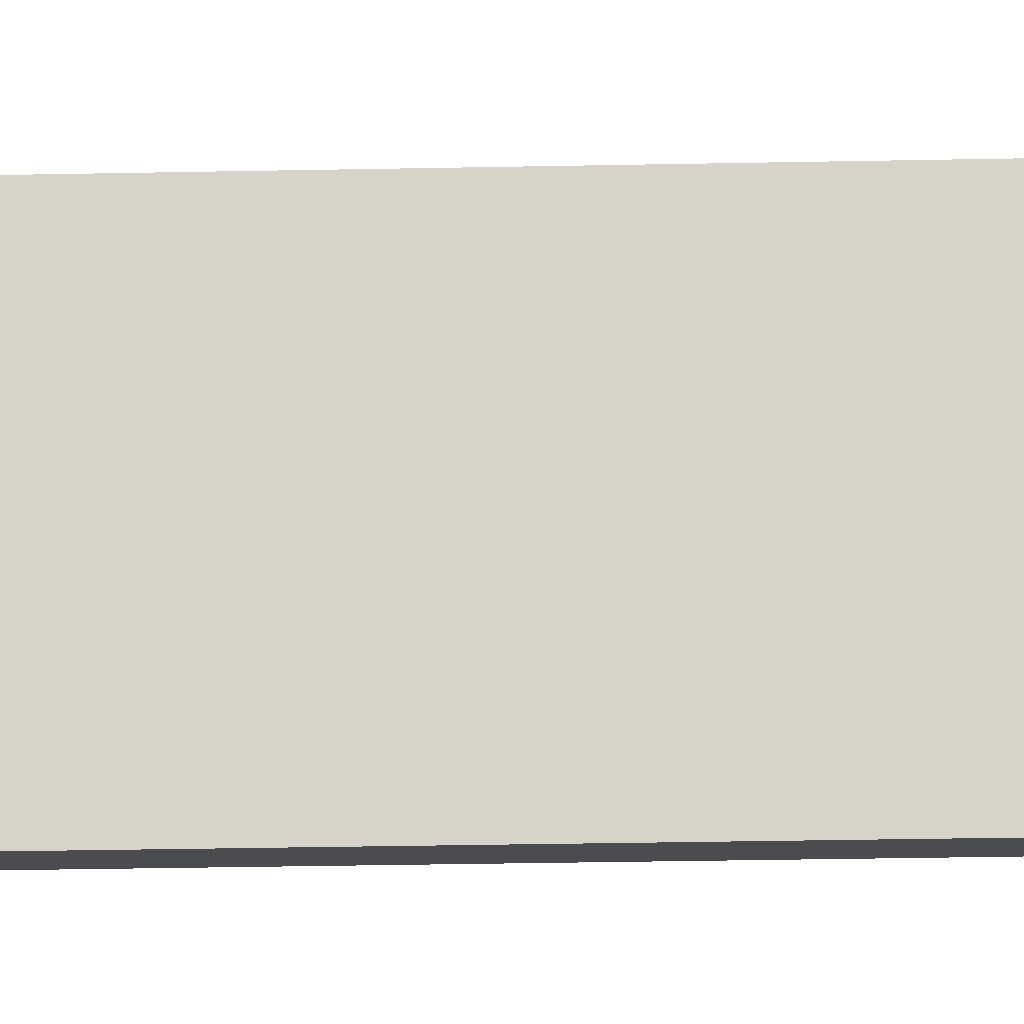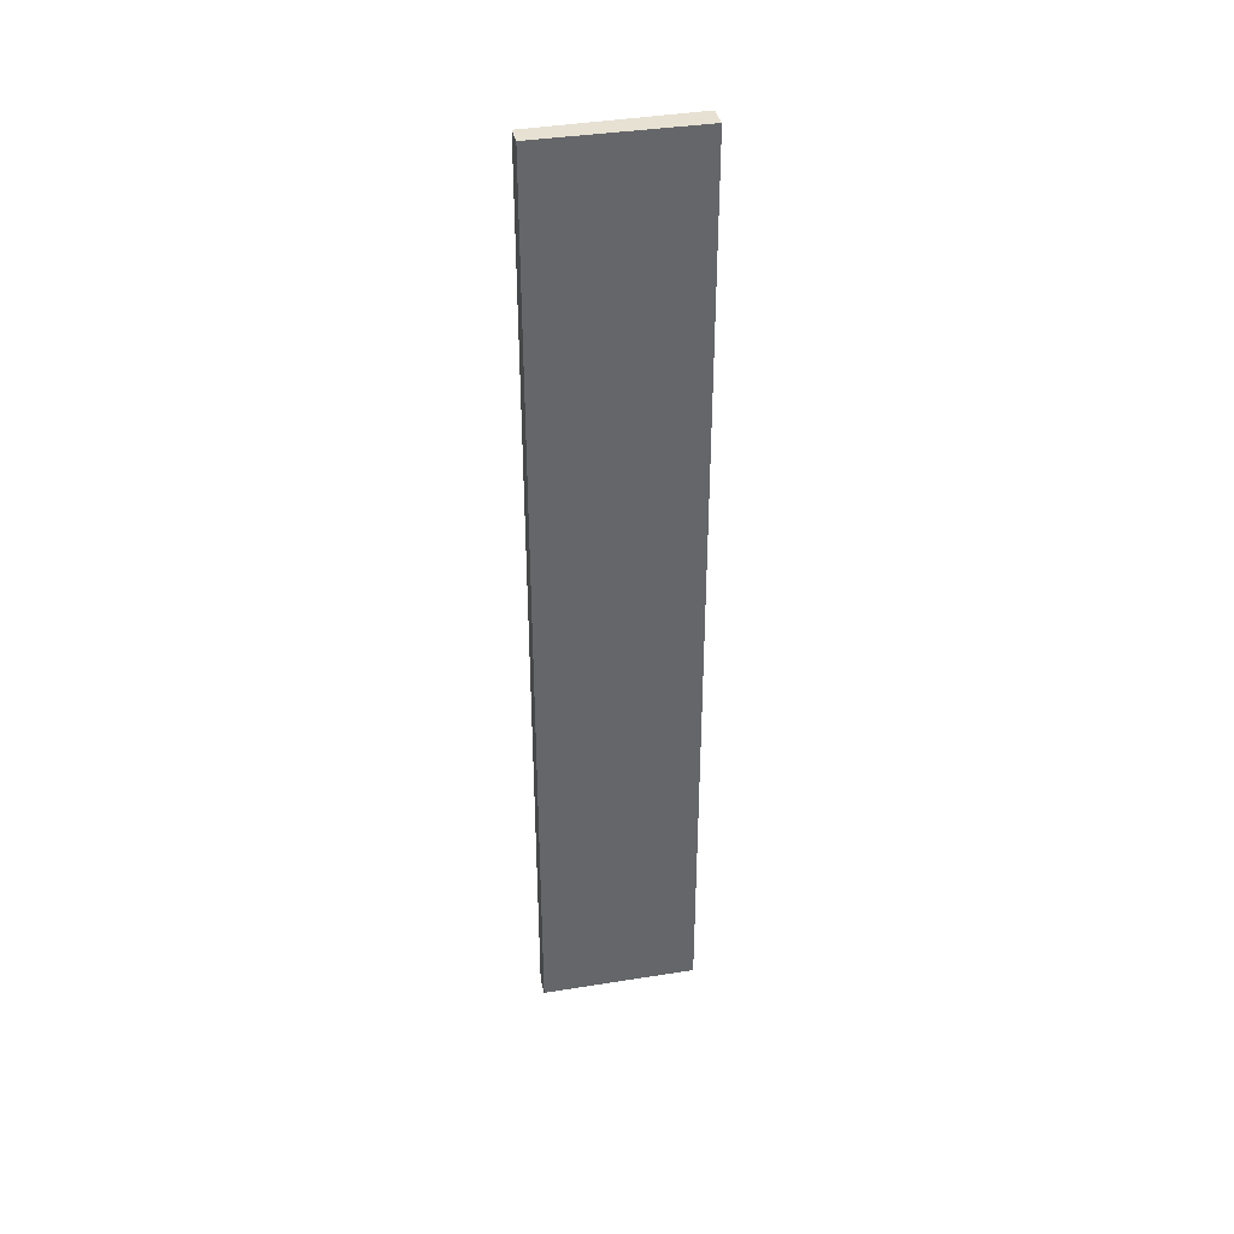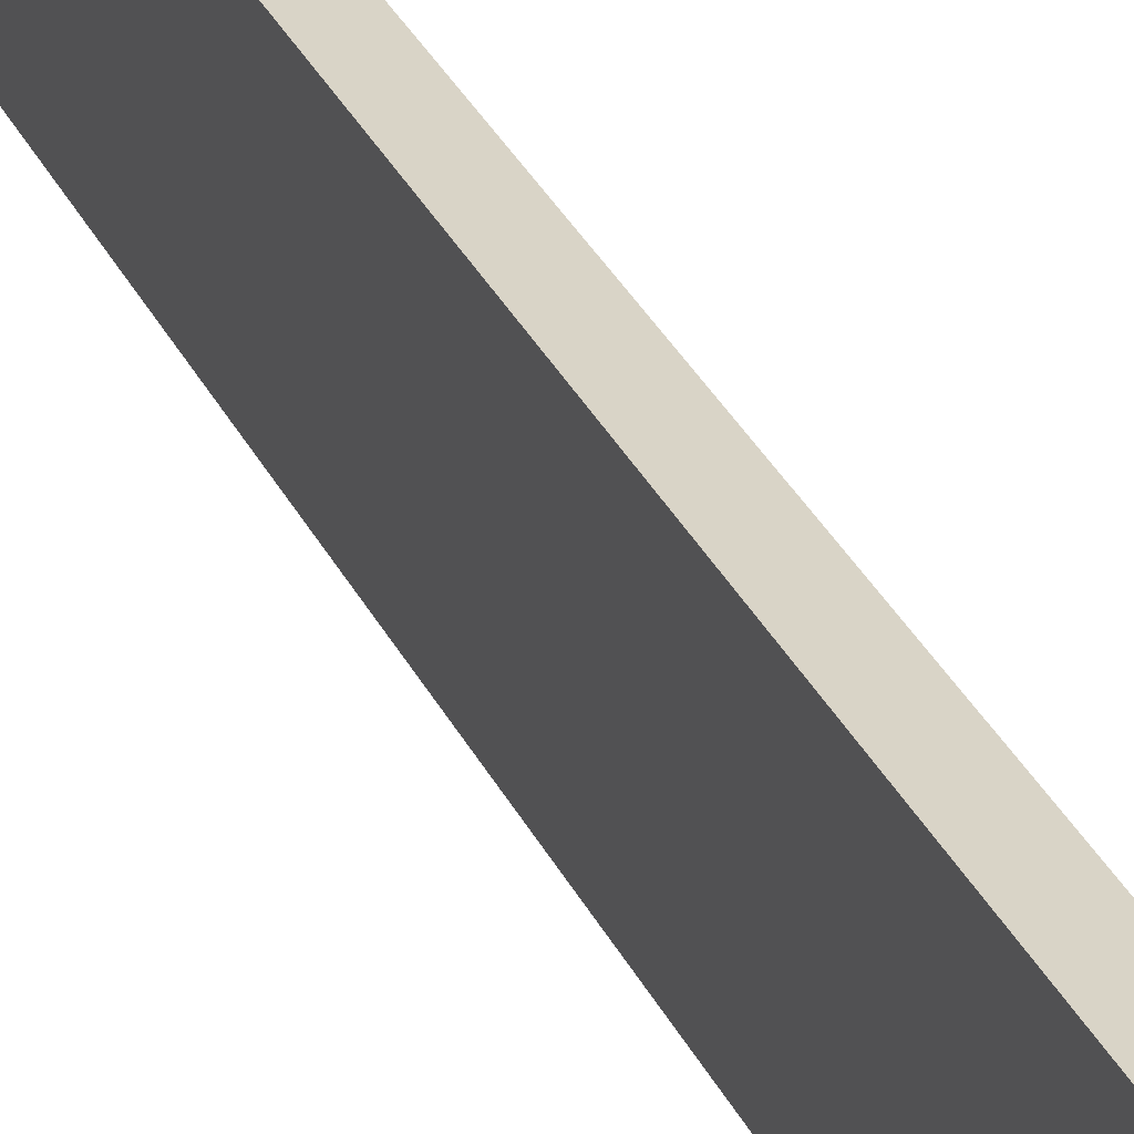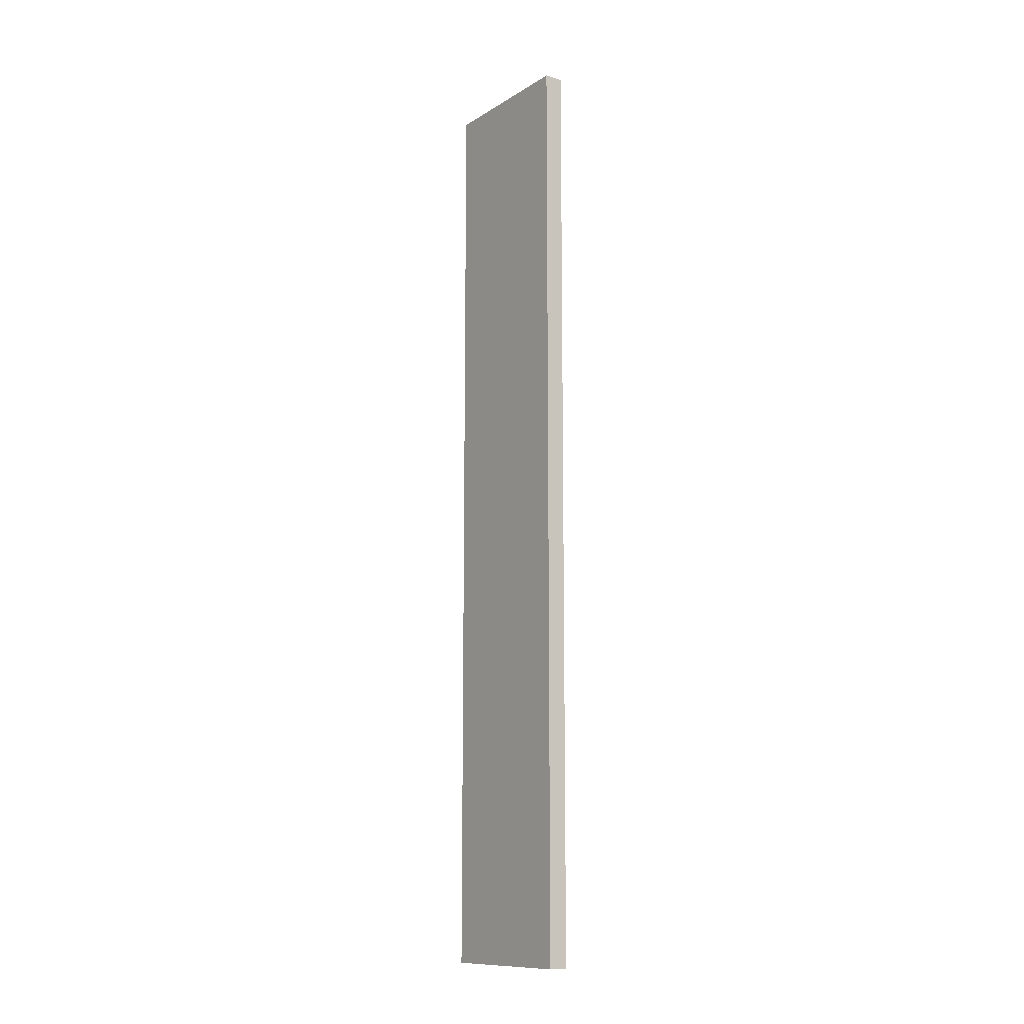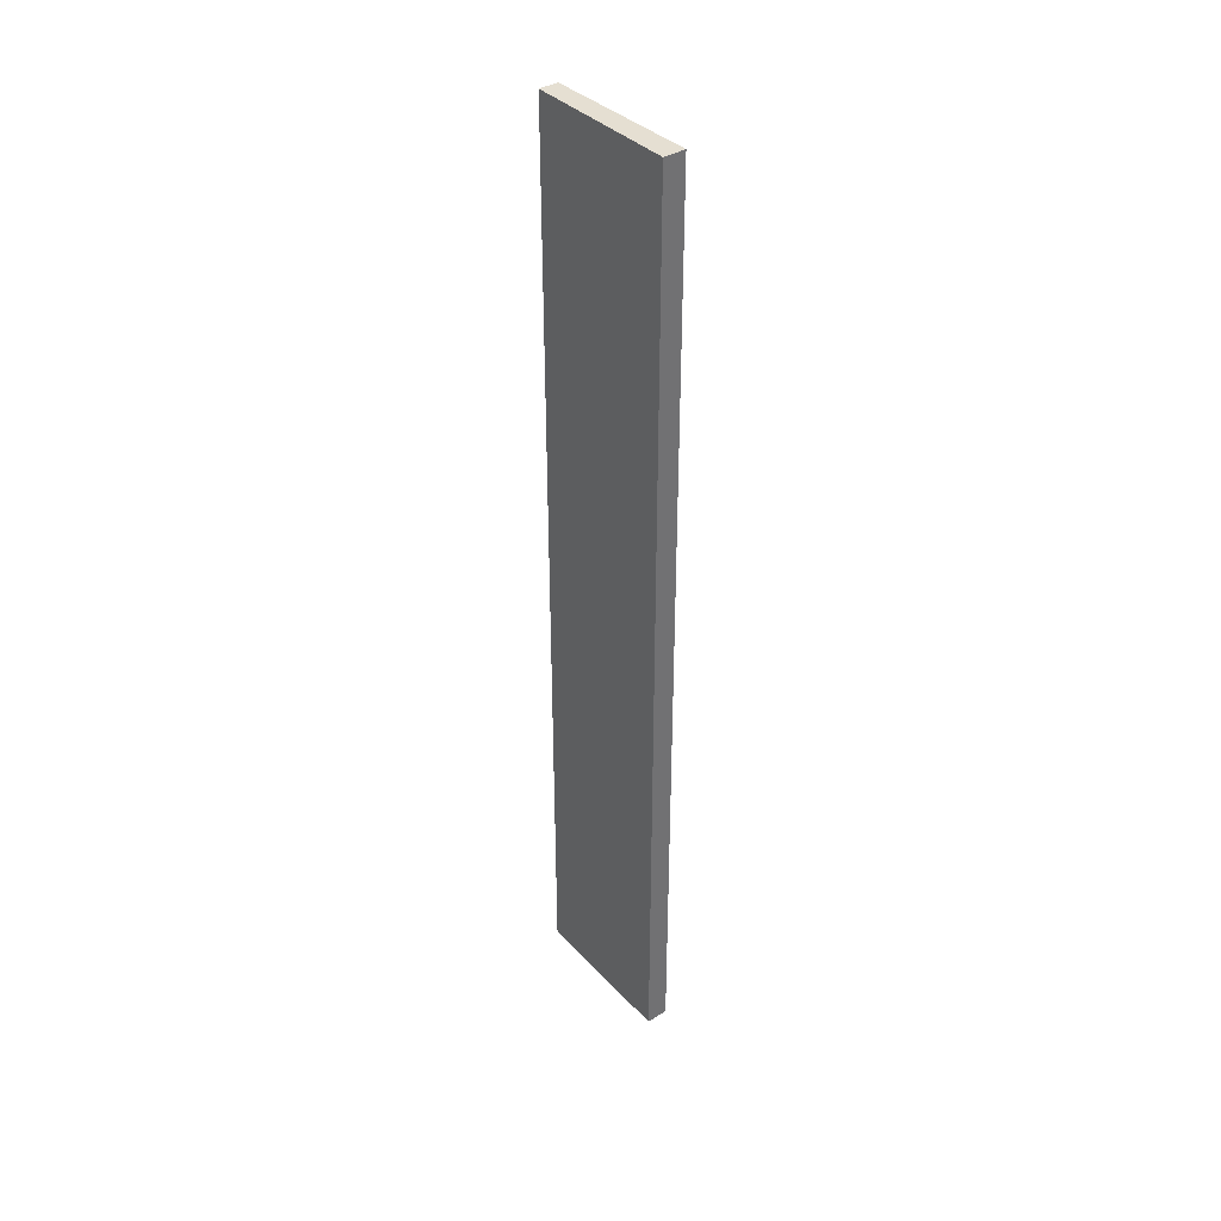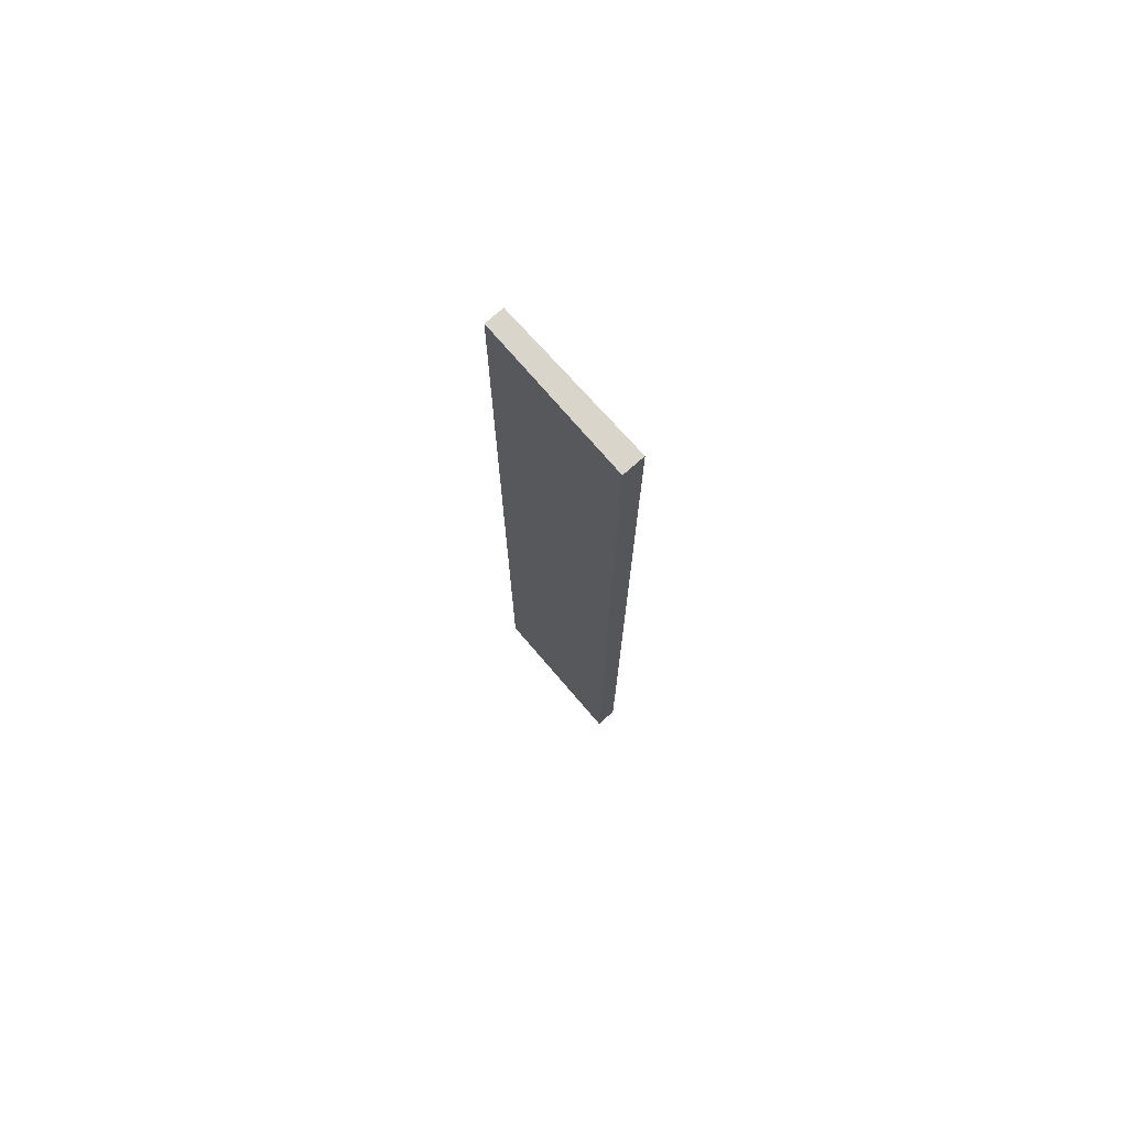
<metadata>
{"format":"obj","ext":"obj","renderer":"f3d","projection":"perspective","resolution":1024,"background":"white","views":[{"elev":-24.0,"azim":92.1,"up":"+Z"},{"elev":38.7,"azim":-93.3,"up":"+Y"},{"elev":29.1,"azim":159.3,"up":"+Z"},{"elev":-11.8,"azim":153.7,"up":"+Y"},{"elev":37.4,"azim":-29.3,"up":"+Y"},{"elev":74.2,"azim":-32.5,"up":"+Y"}]}
</metadata>
<code>
v  0 18.79 1.15e-15
v  0.875 18.79 3.012
v  0.38 18.79 -0.061
v  0.436 18.79 3.083
v  0.38 3.735e-18 -0.061
v  0 0 0
v  0.436 -1.888e-16 3.083
v  0.875 -1.844e-16 3.012
g defaultobject
f 1 2 3
f 2 1 4
f 5 1 3
f 1 5 6
f 6 4 1
f 4 6 7
f 7 2 4
f 2 7 8
f 8 3 2
f 3 8 5
f 5 7 6
f 7 5 8

</code>
